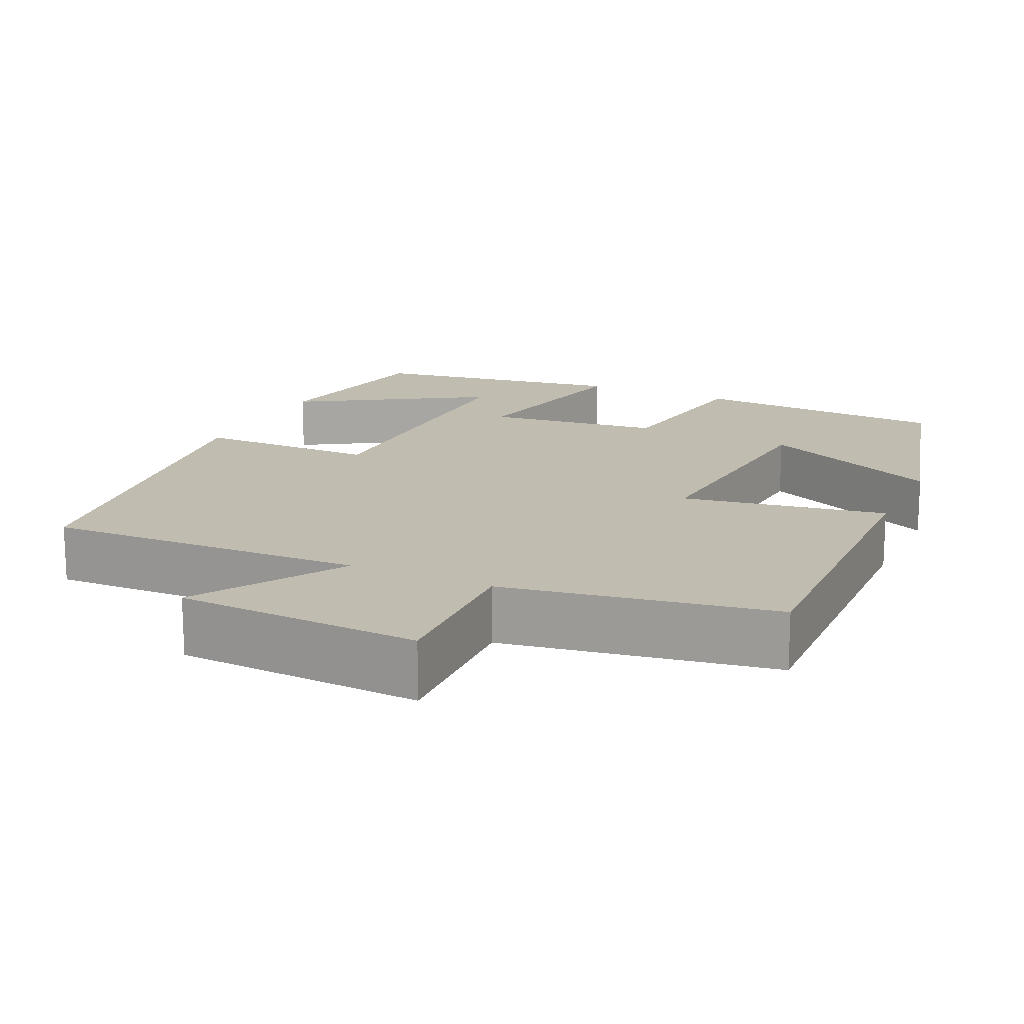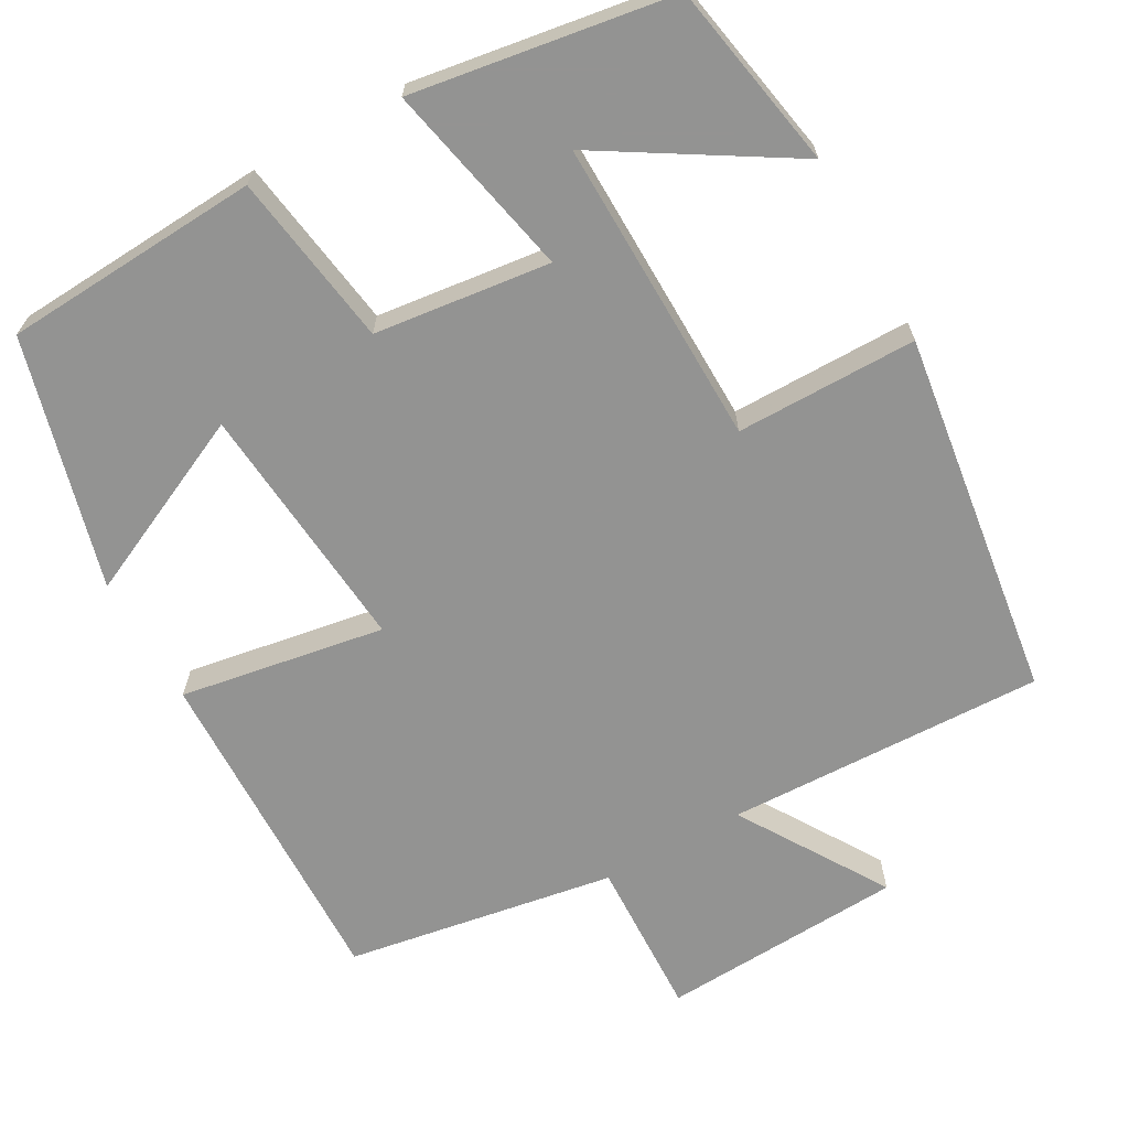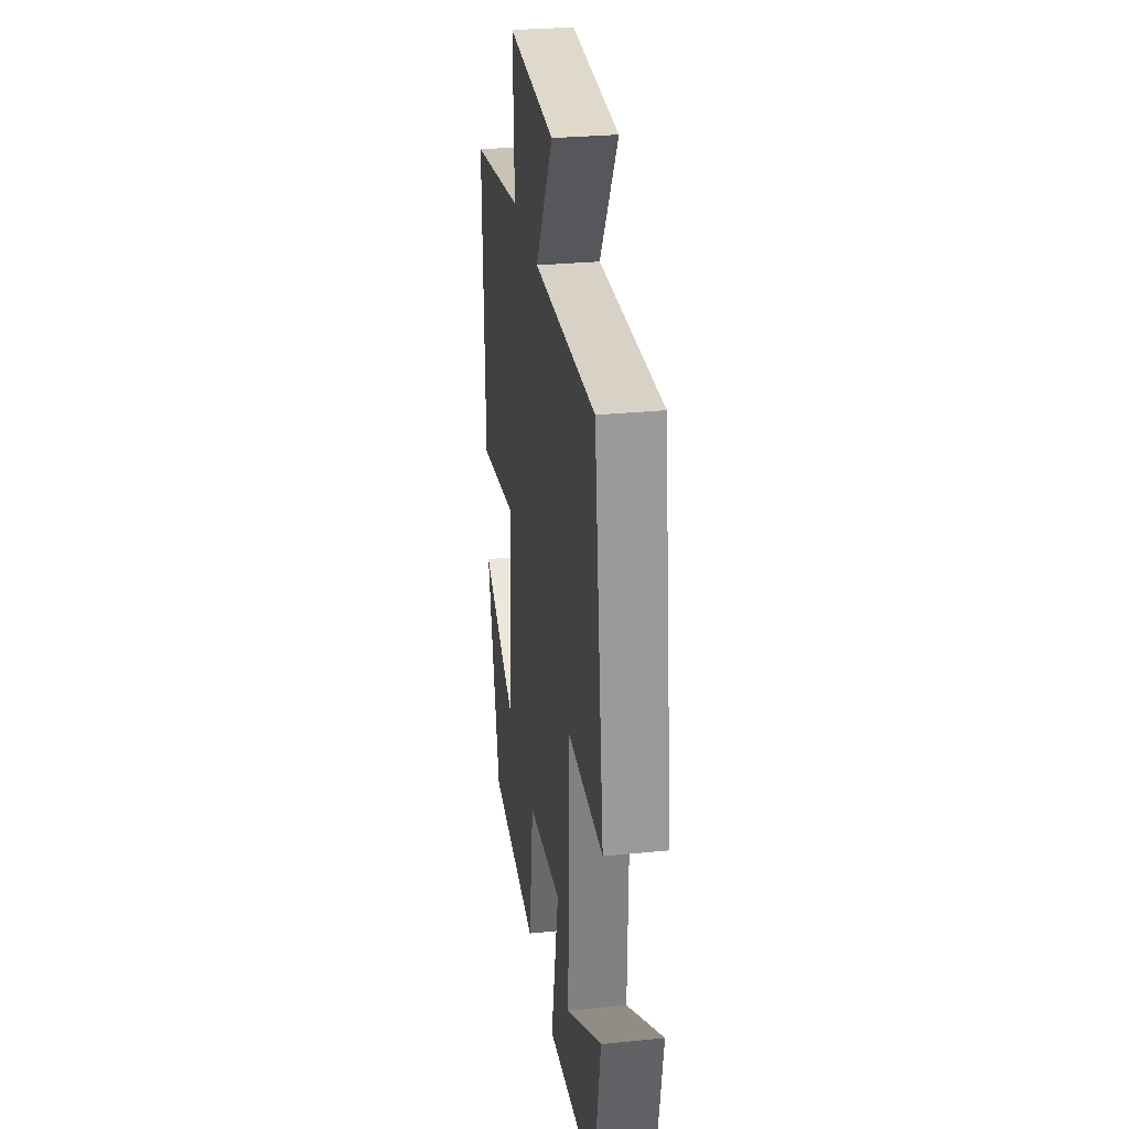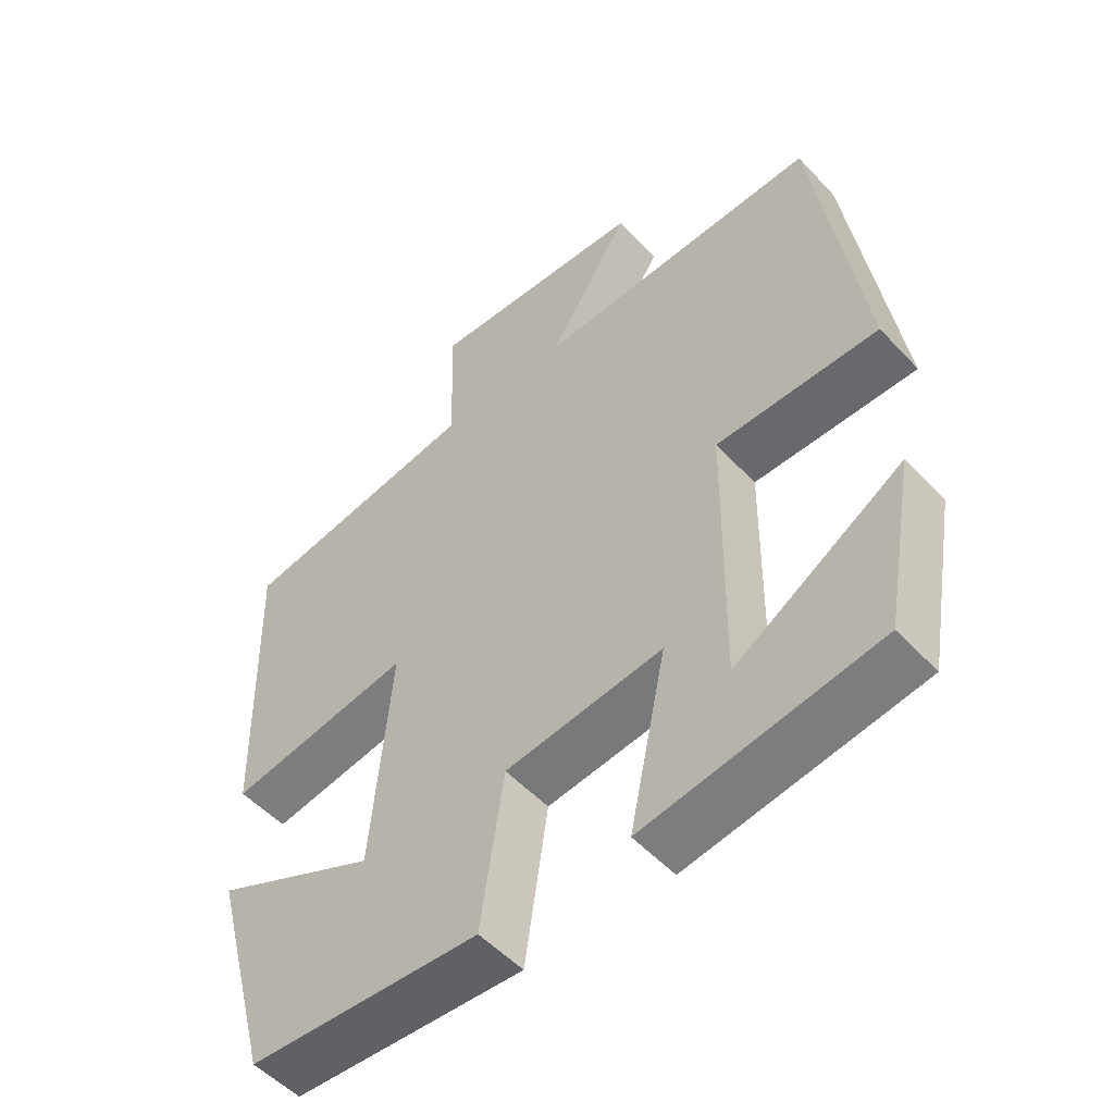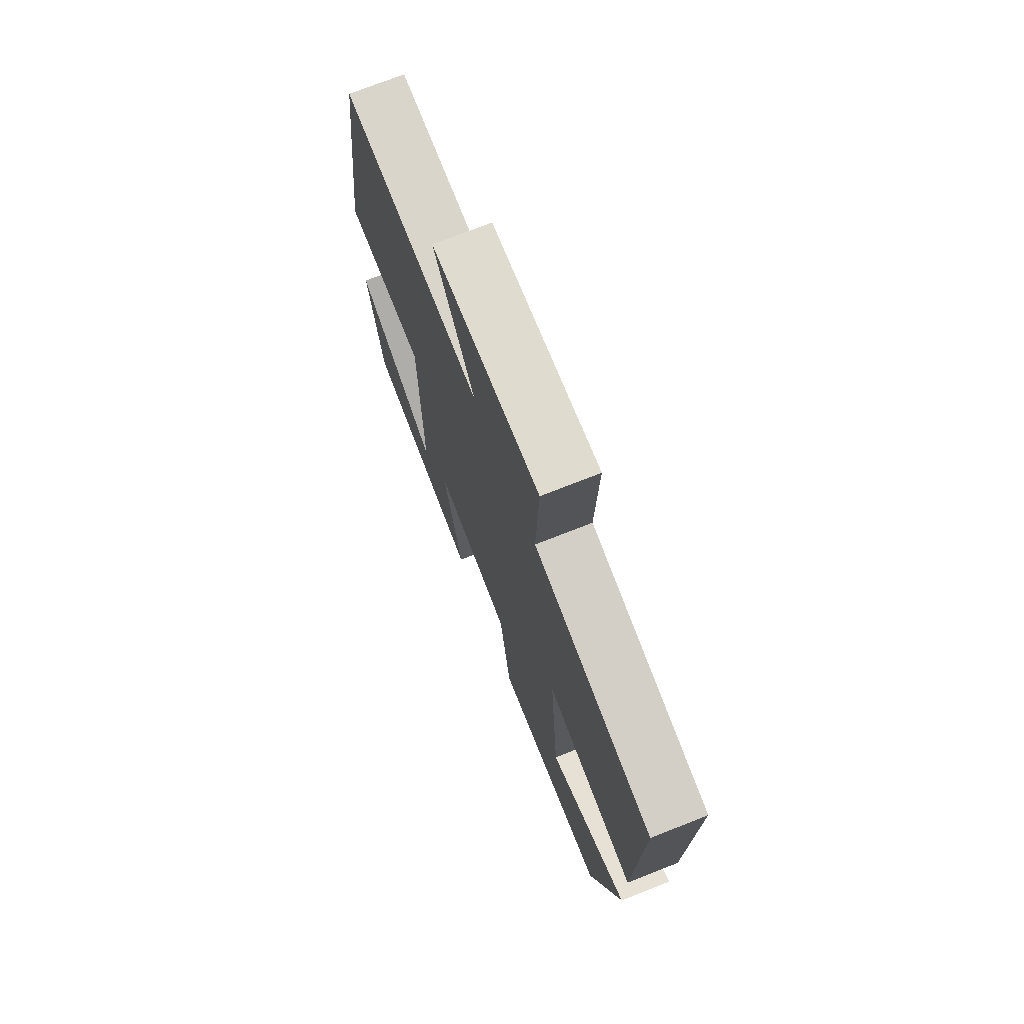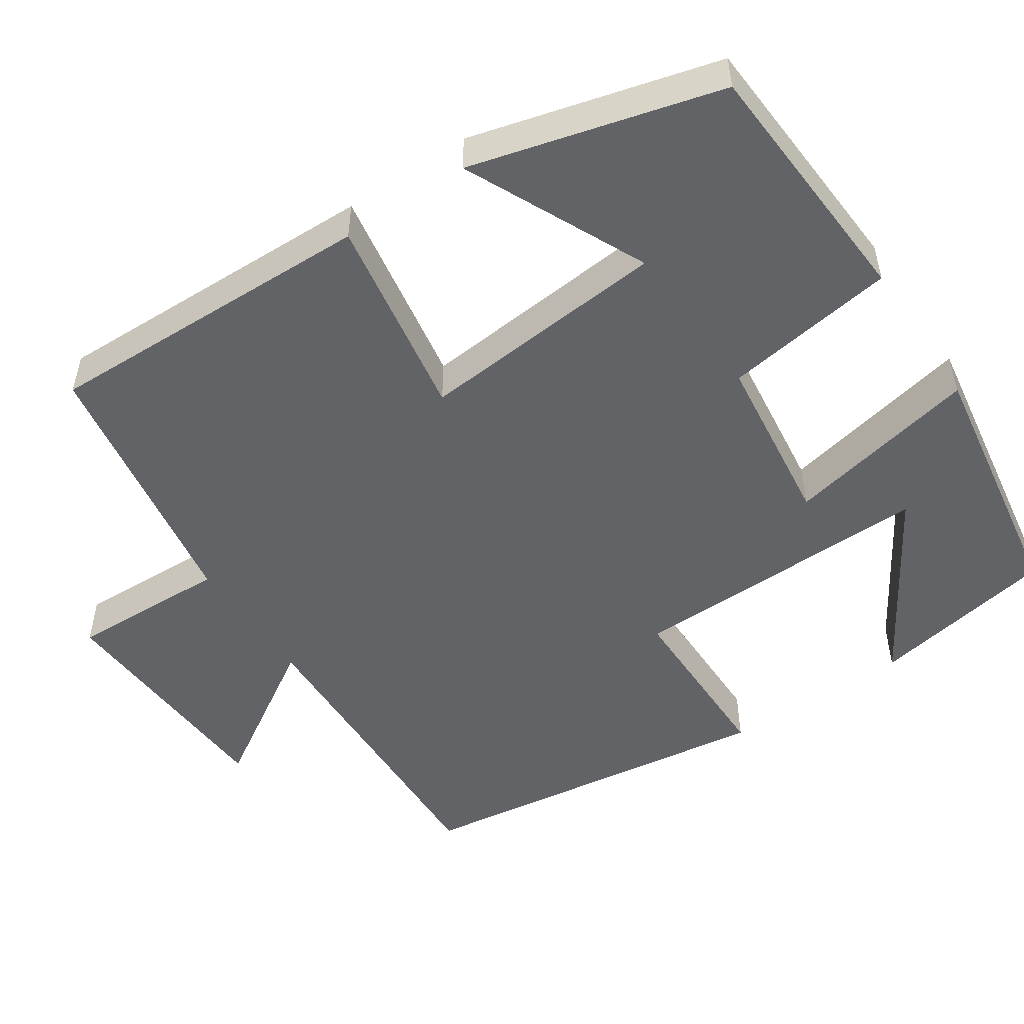
<metadata>
{"format":"obj","ext":"obj","renderer":"f3d","projection":"perspective","resolution":1024,"background":"white","views":[{"elev":16.4,"azim":25.0,"up":"+Y"},{"elev":-66.7,"azim":-150.6,"up":"+Y"},{"elev":29.3,"azim":-98.4,"up":"+Z"},{"elev":-52.6,"azim":-138.4,"up":"+Z"},{"elev":72.9,"azim":68.4,"up":"+Z"},{"elev":-50.9,"azim":124.0,"up":"+Y"}]}
</metadata>
<code>
v 0.512 0.07 0.441
v 0.5 0.07 0.01
v 0.237 0.07 0.055
v 0.265 0.07 -0.269
v 0.5 0.07 -0.16
v 0.414 0.07 -0.481
v 0.083 0.07 -0.5
v 0.05 0.07 -0.277
v -0.176 0.07 -0.249
v -0.123 0.07 -0.5
v -0.456 0.07 -0.447
v -0.5 0.07 -0.206
v -0.261 0.07 -0.353
v -0.267 0.07 0.041
v -0.5 0.07 0.042
v -0.433 0.07 0.514
v -0.023 0.07 0.5
v -0.141 0.07 0.689
v 0.173 0.07 0.705
v 0.165 0.07 0.5
v 0.512 0 0.441
v 0.5 0 0.01
v 0.237 0 0.055
v 0.265 0 -0.269
v 0.5 0 -0.16
v 0.414 0 -0.481
v 0.083 0 -0.5
v 0.05 0 -0.277
v -0.176 0 -0.249
v -0.123 0 -0.5
v -0.456 0 -0.447
v -0.5 0 -0.206
v -0.261 0 -0.353
v -0.267 0 0.041
v -0.5 0 0.042
v -0.433 0 0.514
v -0.023 0 0.5
v -0.141 0 0.689
v 0.173 0 0.705
v 0.165 0 0.5
f 17 18 19 20
f 1 2 3
f 20 1 3
f 17 20 3
f 16 17 3
f 15 16 3
f 14 15 3
f 10 11 12 13
f 9 10 13 14
f 14 3 4
f 9 14 4
f 8 9 4
f 4 5 6 7
f 4 7 8
f 40 39 38 37
f 23 22 21
f 23 21 40
f 23 40 37
f 23 37 36
f 23 36 35
f 23 35 34
f 33 32 31 30
f 34 33 30 29
f 24 23 34
f 24 34 29
f 24 29 28
f 27 26 25 24
f 28 27 24
f 1 21 22 2
f 2 22 23 3
f 3 23 24 4
f 4 24 25 5
f 5 25 26 6
f 6 26 27 7
f 7 27 28 8
f 8 28 29 9
f 9 29 30 10
f 10 30 31 11
f 11 31 32 12
f 12 32 33 13
f 13 33 34 14
f 14 34 35 15
f 15 35 36 16
f 16 36 37 17
f 17 37 38 18
f 18 38 39 19
f 19 39 40 20
f 20 40 21 1

</code>
